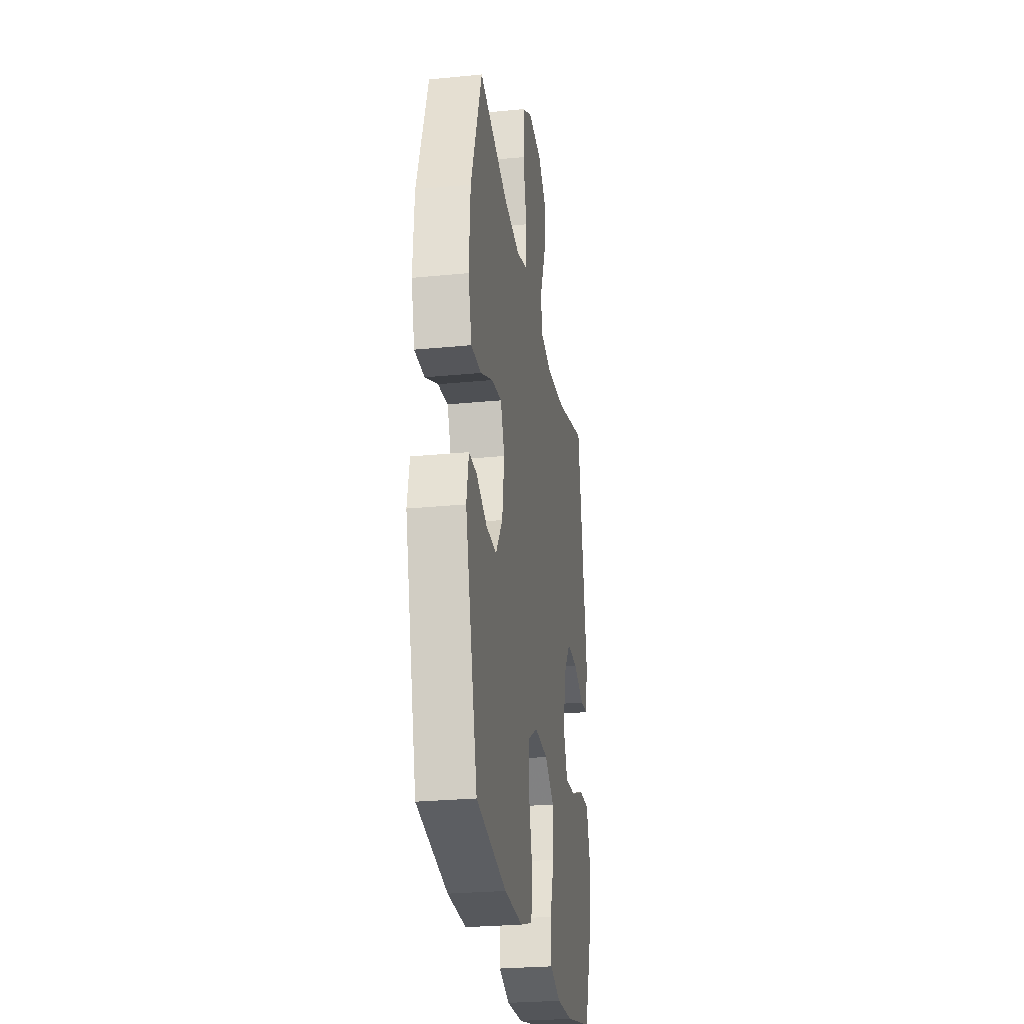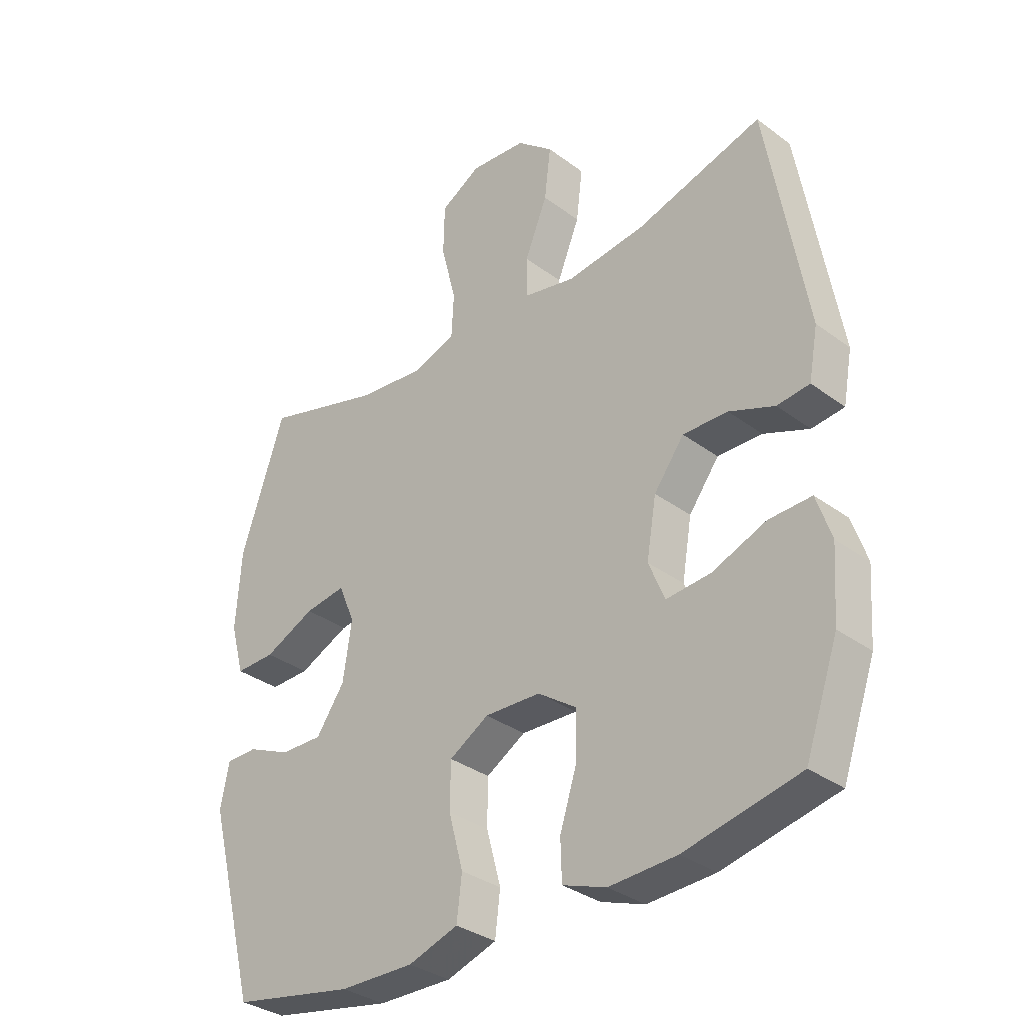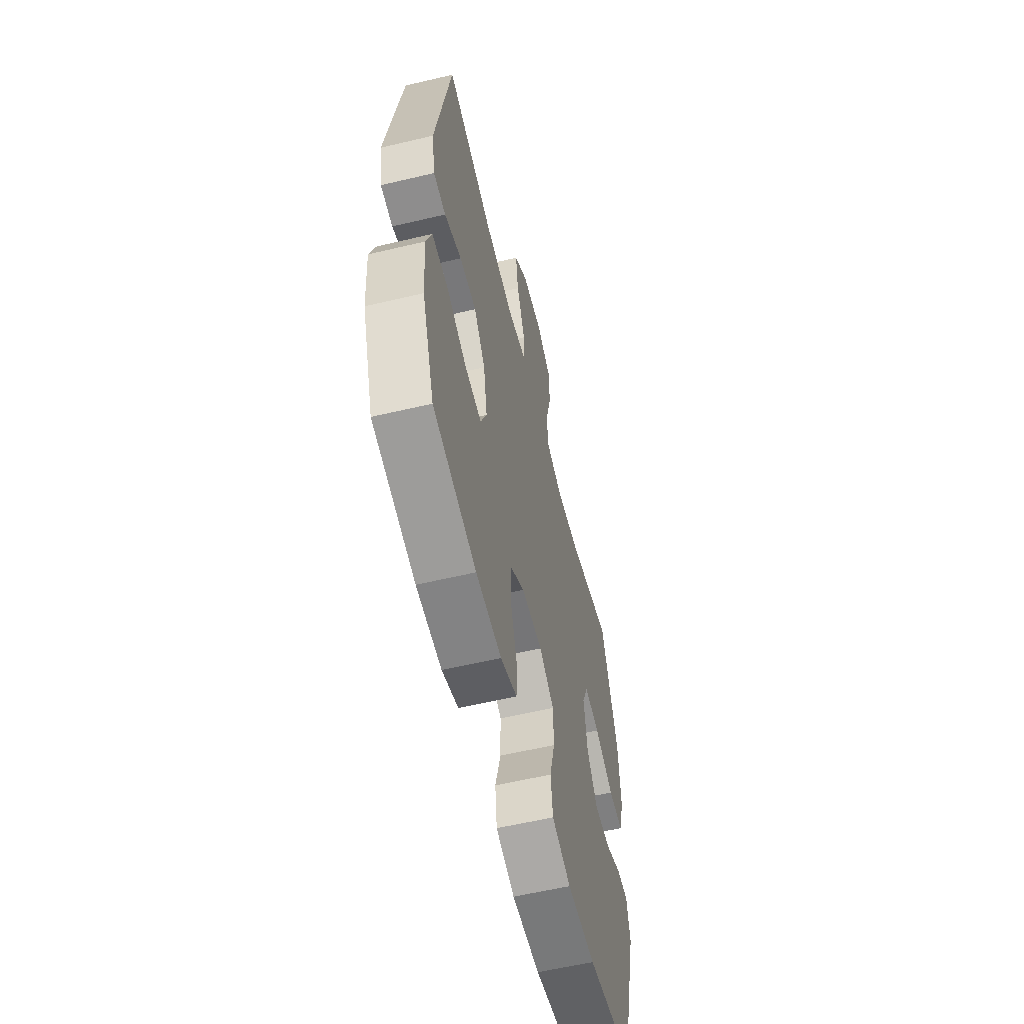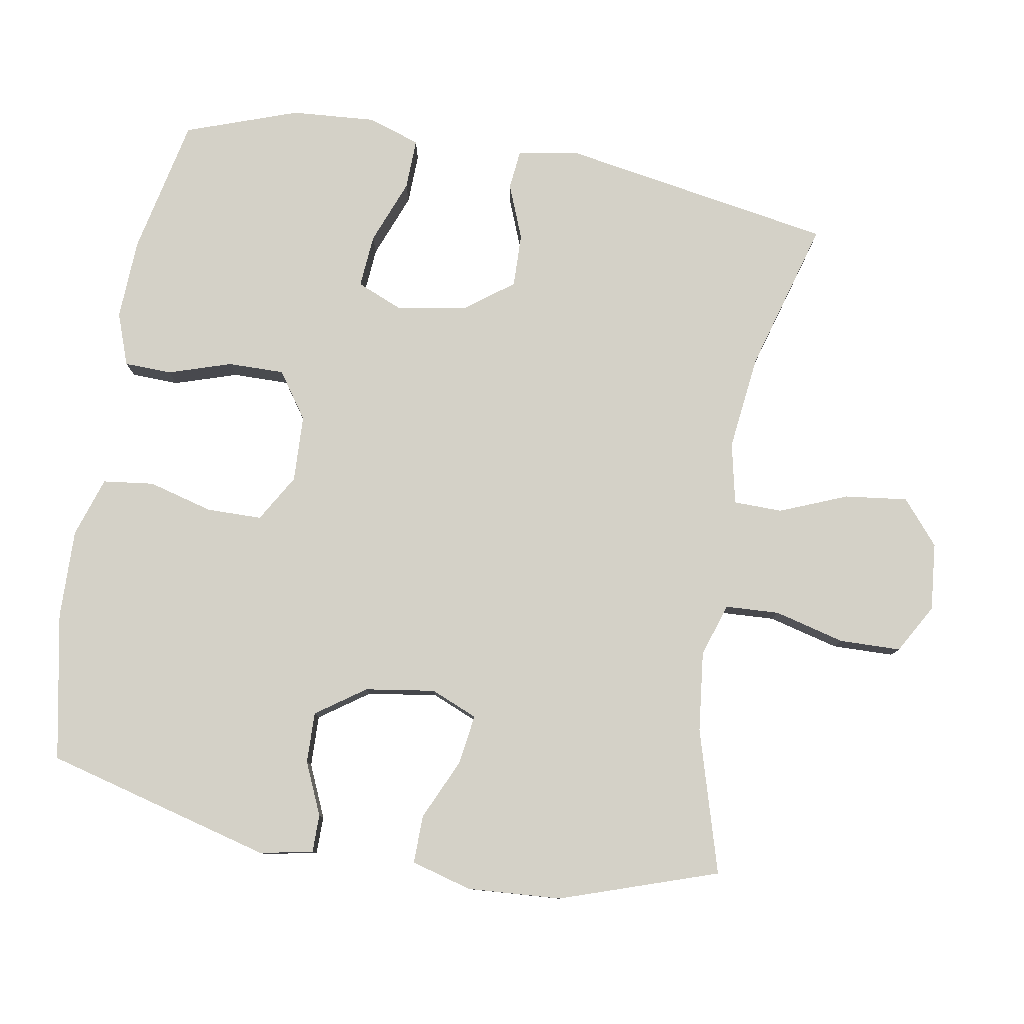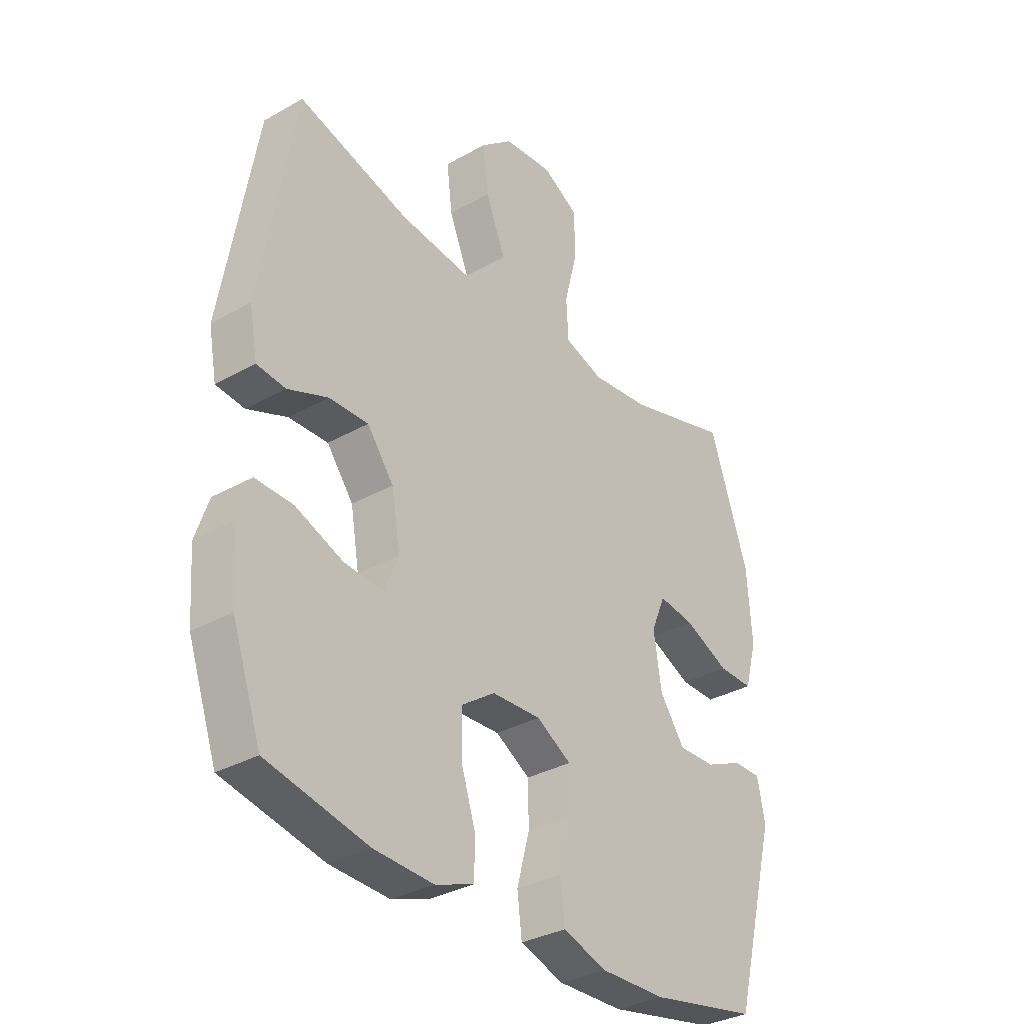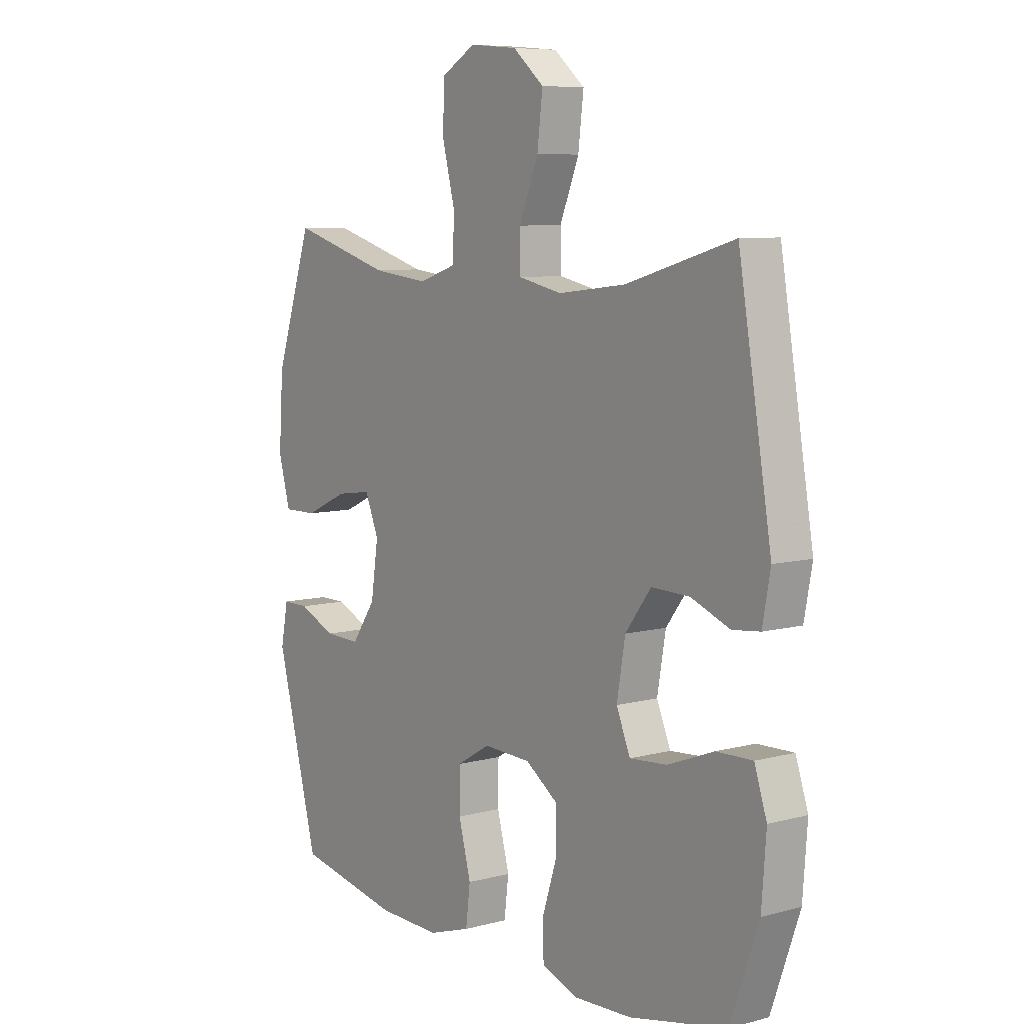
<metadata>
{"format":"obj","ext":"obj","renderer":"f3d","projection":"perspective","resolution":1024,"background":"white","views":[{"elev":-26.7,"azim":-81.3,"up":"+Z"},{"elev":-33.5,"azim":44.7,"up":"+Z"},{"elev":-58.9,"azim":103.7,"up":"+Z"},{"elev":79.8,"azim":-80.2,"up":"+Y"},{"elev":-33.2,"azim":127.9,"up":"+Z"},{"elev":7.7,"azim":53.4,"up":"+Z"}]}
</metadata>
<code>
v -0.5 0.07 0.5
v -0.295 0.07 0.44
v -0.18 0.07 0.427
v -0.104 0.07 0.452
v -0.1 0.07 0.529
v -0.126 0.07 0.63
v -0.124 0.07 0.718
v -0.054 0.07 0.758
v 0.043 0.07 0.749
v 0.106 0.07 0.696
v 0.095 0.07 0.606
v 0.056 0.07 0.51
v 0.057 0.07 0.44
v 0.145 0.07 0.421
v 0.282 0.07 0.437
v 0.5 0.07 0.5
v 0.567 0.07 0.107
v 0.551 0.07 0.021
v 0.495 0.07 0.015
v 0.417 0.07 0.046
v 0.34 0.07 0.048
v 0.288 0.07 -0.021
v 0.271 0.07 -0.12
v 0.299 0.07 -0.187
v 0.375 0.07 -0.181
v 0.468 0.07 -0.145
v 0.541 0.07 -0.143
v 0.566 0.07 -0.218
v 0.557 0.07 -0.339
v 0.5 0.07 -0.5
v 0.303 0.07 -0.542
v 0.187 0.07 -0.547
v 0.112 0.07 -0.52
v 0.11 0.07 -0.452
v 0.139 0.07 -0.362
v 0.14 0.07 -0.281
v 0.074 0.07 -0.235
v -0.022 0.07 -0.231
v -0.09 0.07 -0.271
v -0.091 0.07 -0.35
v -0.066 0.07 -0.443
v -0.075 0.07 -0.516
v -0.161 0.07 -0.544
v -0.289 0.07 -0.541
v -0.5 0.07 -0.5
v -0.586 0.07 -0.174
v -0.571 0.07 -0.098
v -0.517 0.07 -0.098
v -0.442 0.07 -0.131
v -0.369 0.07 -0.133
v -0.32 0.07 -0.063
v -0.305 0.07 0.037
v -0.333 0.07 0.104
v -0.404 0.07 0.094
v -0.492 0.07 0.054
v -0.561 0.07 0.053
v -0.585 0.07 0.14
v -0.576 0.07 0.275
v -0.5 0 0.5
v -0.295 0 0.44
v -0.18 0 0.427
v -0.104 0 0.452
v -0.1 0 0.529
v -0.126 0 0.63
v -0.124 0 0.718
v -0.054 0 0.758
v 0.043 0 0.749
v 0.106 0 0.696
v 0.095 0 0.606
v 0.056 0 0.51
v 0.057 0 0.44
v 0.145 0 0.421
v 0.282 0 0.437
v 0.5 0 0.5
v 0.567 0 0.107
v 0.551 0 0.021
v 0.495 0 0.015
v 0.417 0 0.046
v 0.34 0 0.048
v 0.288 0 -0.021
v 0.271 0 -0.12
v 0.299 0 -0.187
v 0.375 0 -0.181
v 0.468 0 -0.145
v 0.541 0 -0.143
v 0.566 0 -0.218
v 0.557 0 -0.339
v 0.5 0 -0.5
v 0.303 0 -0.542
v 0.187 0 -0.547
v 0.112 0 -0.52
v 0.11 0 -0.452
v 0.139 0 -0.362
v 0.14 0 -0.281
v 0.074 0 -0.235
v -0.022 0 -0.231
v -0.09 0 -0.271
v -0.091 0 -0.35
v -0.066 0 -0.443
v -0.075 0 -0.516
v -0.161 0 -0.544
v -0.289 0 -0.541
v -0.5 0 -0.5
v -0.586 0 -0.174
v -0.571 0 -0.098
v -0.517 0 -0.098
v -0.442 0 -0.131
v -0.369 0 -0.133
v -0.32 0 -0.063
v -0.305 0 0.037
v -0.333 0 0.104
v -0.404 0 0.094
v -0.492 0 0.054
v -0.561 0 0.053
v -0.585 0 0.14
v -0.576 0 0.275
f 58 1 2
f 57 58 2
f 56 57 2
f 55 56 2
f 54 55 2
f 53 54 2 3
f 52 53 3 4
f 51 52 4
f 47 48 49
f 46 47 49
f 45 46 49
f 44 45 49
f 43 44 49
f 42 43 49
f 41 42 49
f 40 41 49
f 39 40 49 50
f 38 39 50 51
f 33 34 35
f 32 33 35
f 31 32 35
f 30 31 35
f 29 30 35
f 28 29 35
f 27 28 35
f 26 27 35
f 25 26 35
f 24 25 35 36
f 23 24 36 37
f 18 19 20
f 17 18 20
f 16 17 20
f 15 16 20
f 14 15 20 21
f 13 14 21 22
f 10 11 12
f 9 10 12
f 8 9 12
f 7 8 12
f 6 7 12
f 5 6 12
f 4 5 12 13
f 37 38 51
f 23 37 51
f 22 23 51
f 13 22 51
f 4 13 51
f 60 59 116
f 60 116 115
f 60 115 114
f 60 114 113
f 60 113 112
f 61 60 112 111
f 62 61 111 110
f 62 110 109
f 107 106 105
f 107 105 104
f 107 104 103
f 107 103 102
f 107 102 101
f 107 101 100
f 107 100 99
f 107 99 98
f 108 107 98 97
f 109 108 97 96
f 93 92 91
f 93 91 90
f 93 90 89
f 93 89 88
f 93 88 87
f 93 87 86
f 93 86 85
f 93 85 84
f 93 84 83
f 94 93 83 82
f 95 94 82 81
f 78 77 76
f 78 76 75
f 78 75 74
f 78 74 73
f 79 78 73 72
f 80 79 72 71
f 70 69 68
f 70 68 67
f 70 67 66
f 70 66 65
f 70 65 64
f 70 64 63
f 71 70 63 62
f 109 96 95
f 109 95 81
f 109 81 80
f 109 80 71
f 109 71 62
f 1 59 60 2
f 2 60 61 3
f 3 61 62 4
f 4 62 63 5
f 5 63 64 6
f 6 64 65 7
f 7 65 66 8
f 8 66 67 9
f 9 67 68 10
f 10 68 69 11
f 11 69 70 12
f 12 70 71 13
f 13 71 72 14
f 14 72 73 15
f 15 73 74 16
f 16 74 75 17
f 17 75 76 18
f 18 76 77 19
f 19 77 78 20
f 20 78 79 21
f 21 79 80 22
f 22 80 81 23
f 23 81 82 24
f 24 82 83 25
f 25 83 84 26
f 26 84 85 27
f 27 85 86 28
f 28 86 87 29
f 29 87 88 30
f 30 88 89 31
f 31 89 90 32
f 32 90 91 33
f 33 91 92 34
f 34 92 93 35
f 35 93 94 36
f 36 94 95 37
f 37 95 96 38
f 38 96 97 39
f 39 97 98 40
f 40 98 99 41
f 41 99 100 42
f 42 100 101 43
f 43 101 102 44
f 44 102 103 45
f 45 103 104 46
f 46 104 105 47
f 47 105 106 48
f 48 106 107 49
f 49 107 108 50
f 50 108 109 51
f 51 109 110 52
f 52 110 111 53
f 53 111 112 54
f 54 112 113 55
f 55 113 114 56
f 56 114 115 57
f 57 115 116 58
f 58 116 59 1

</code>
